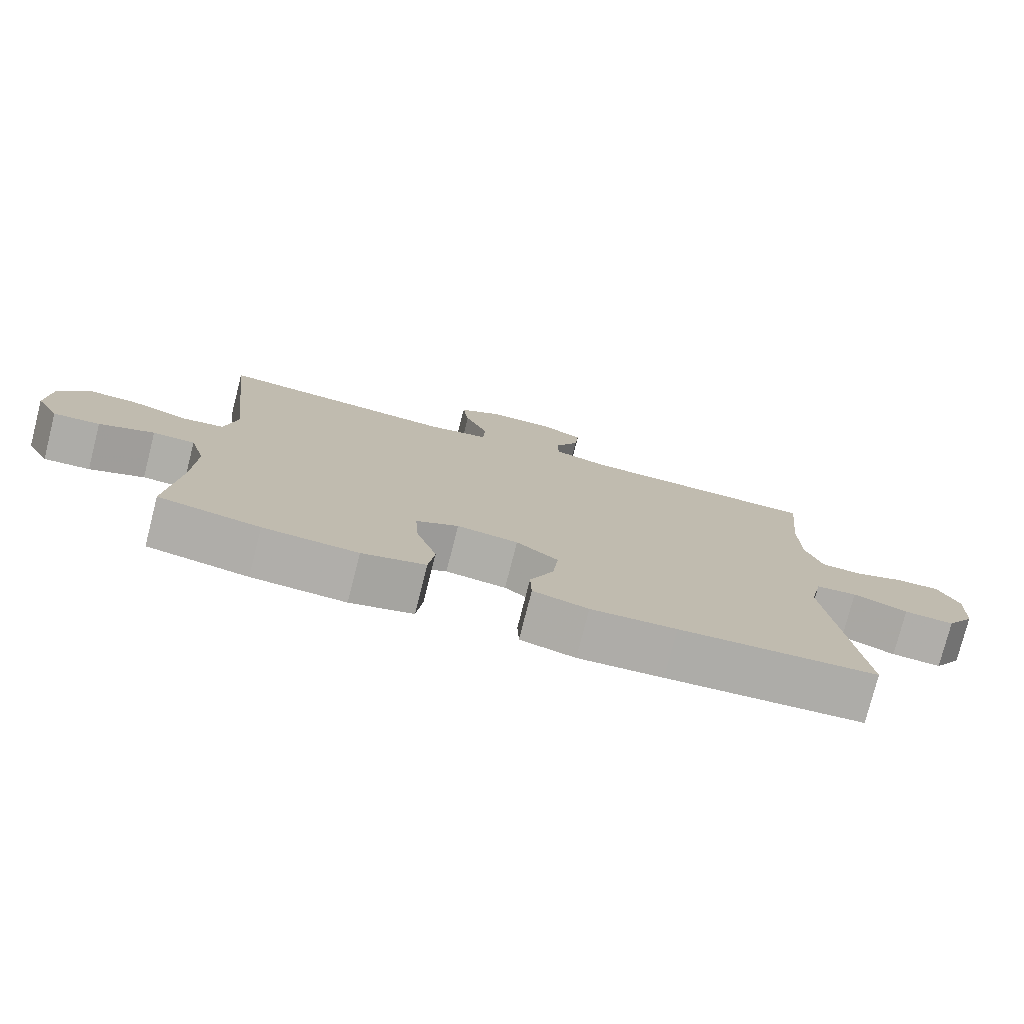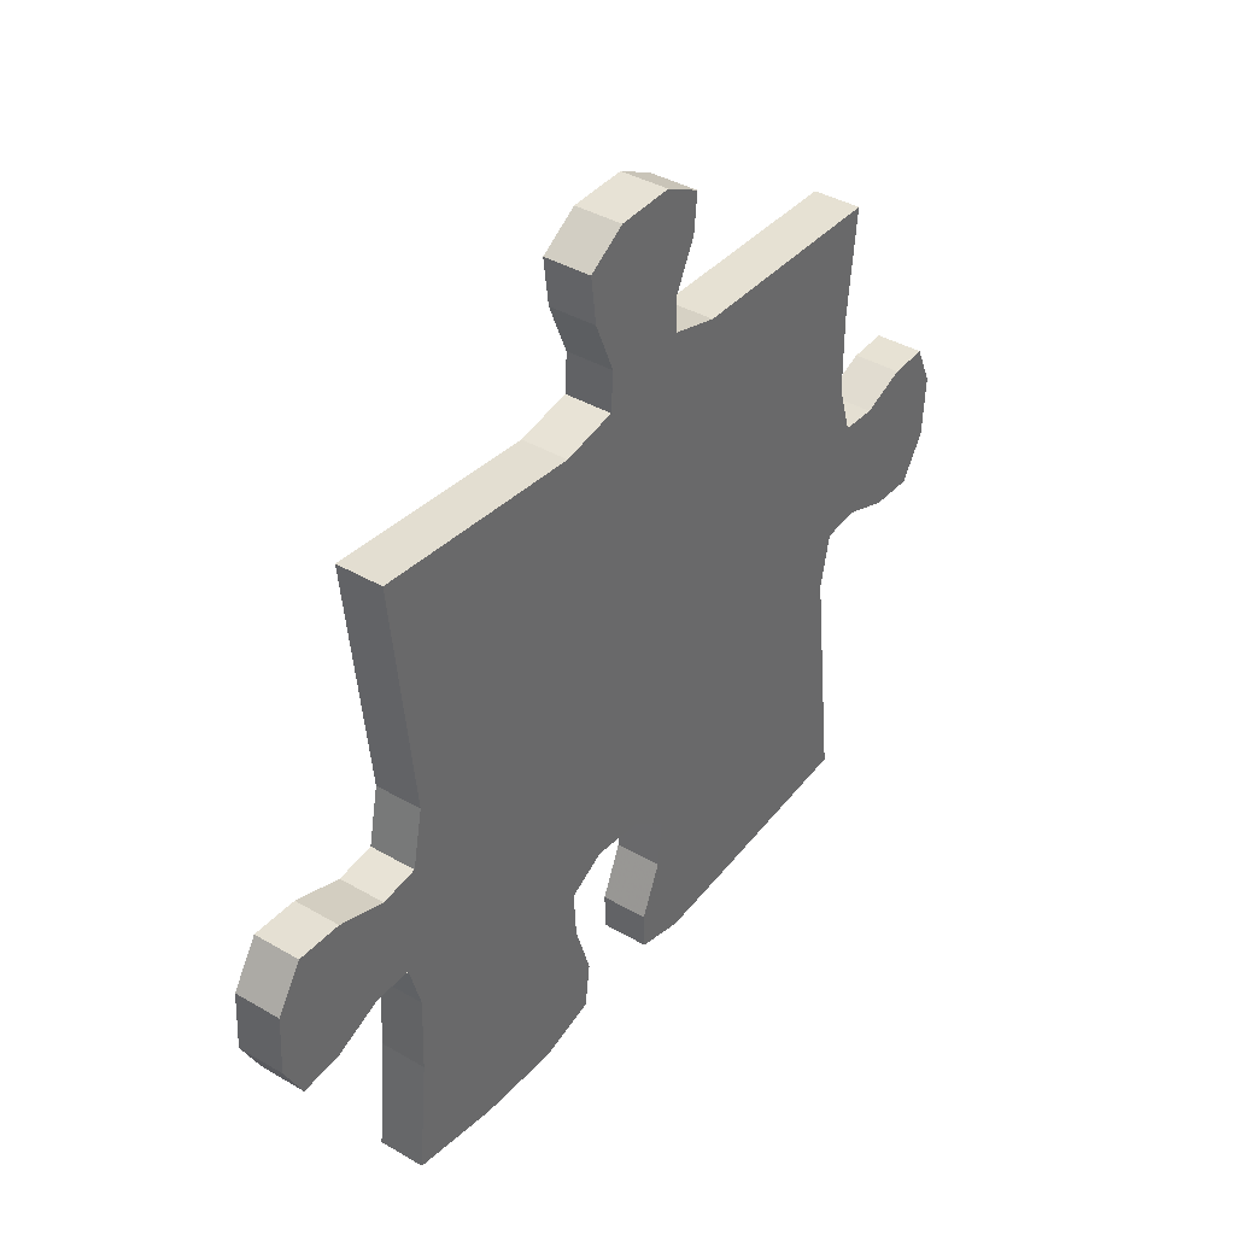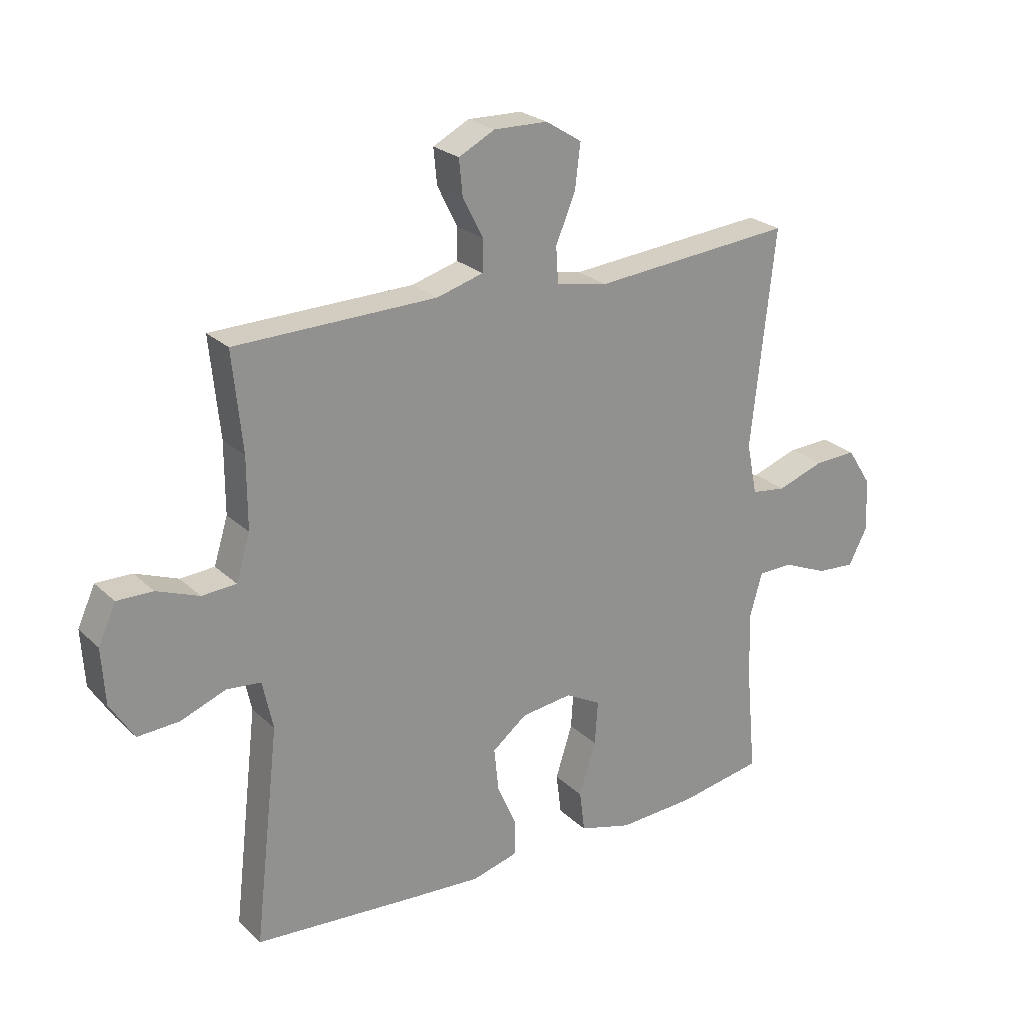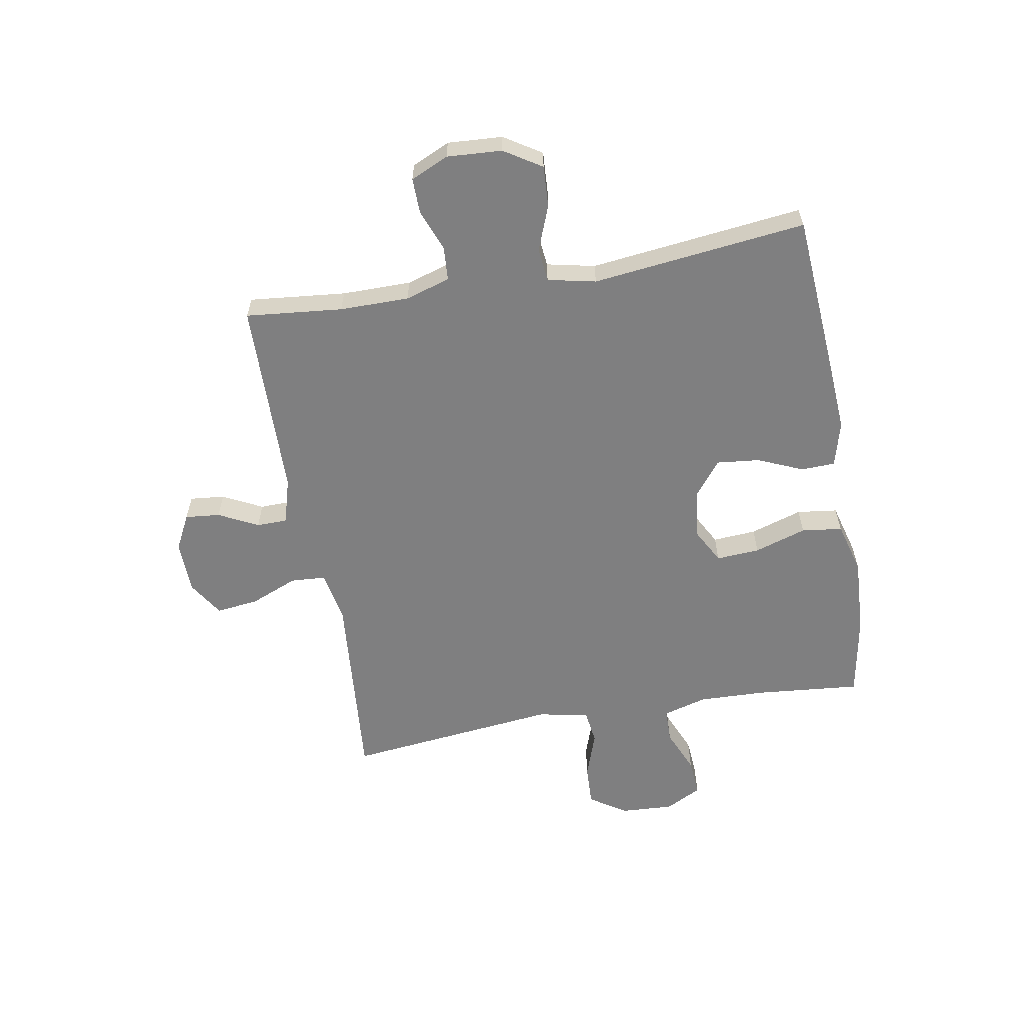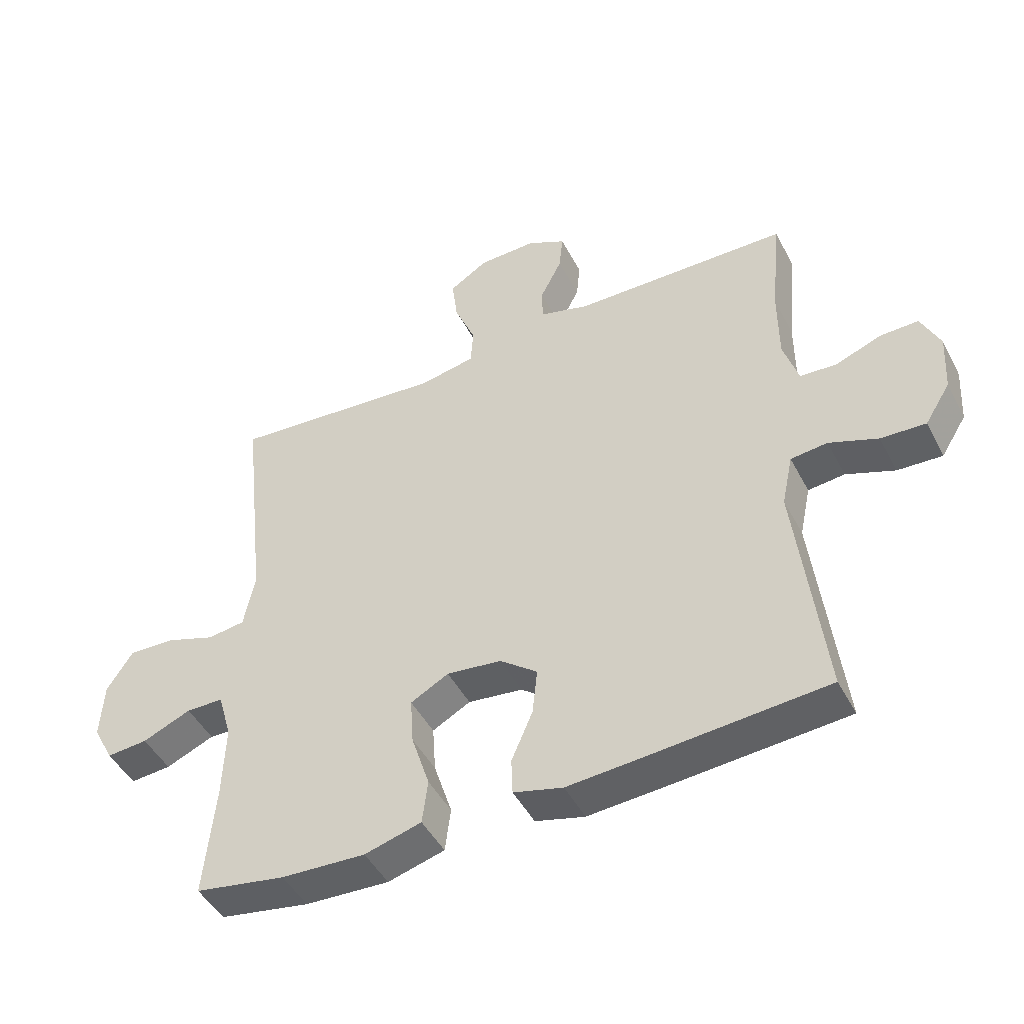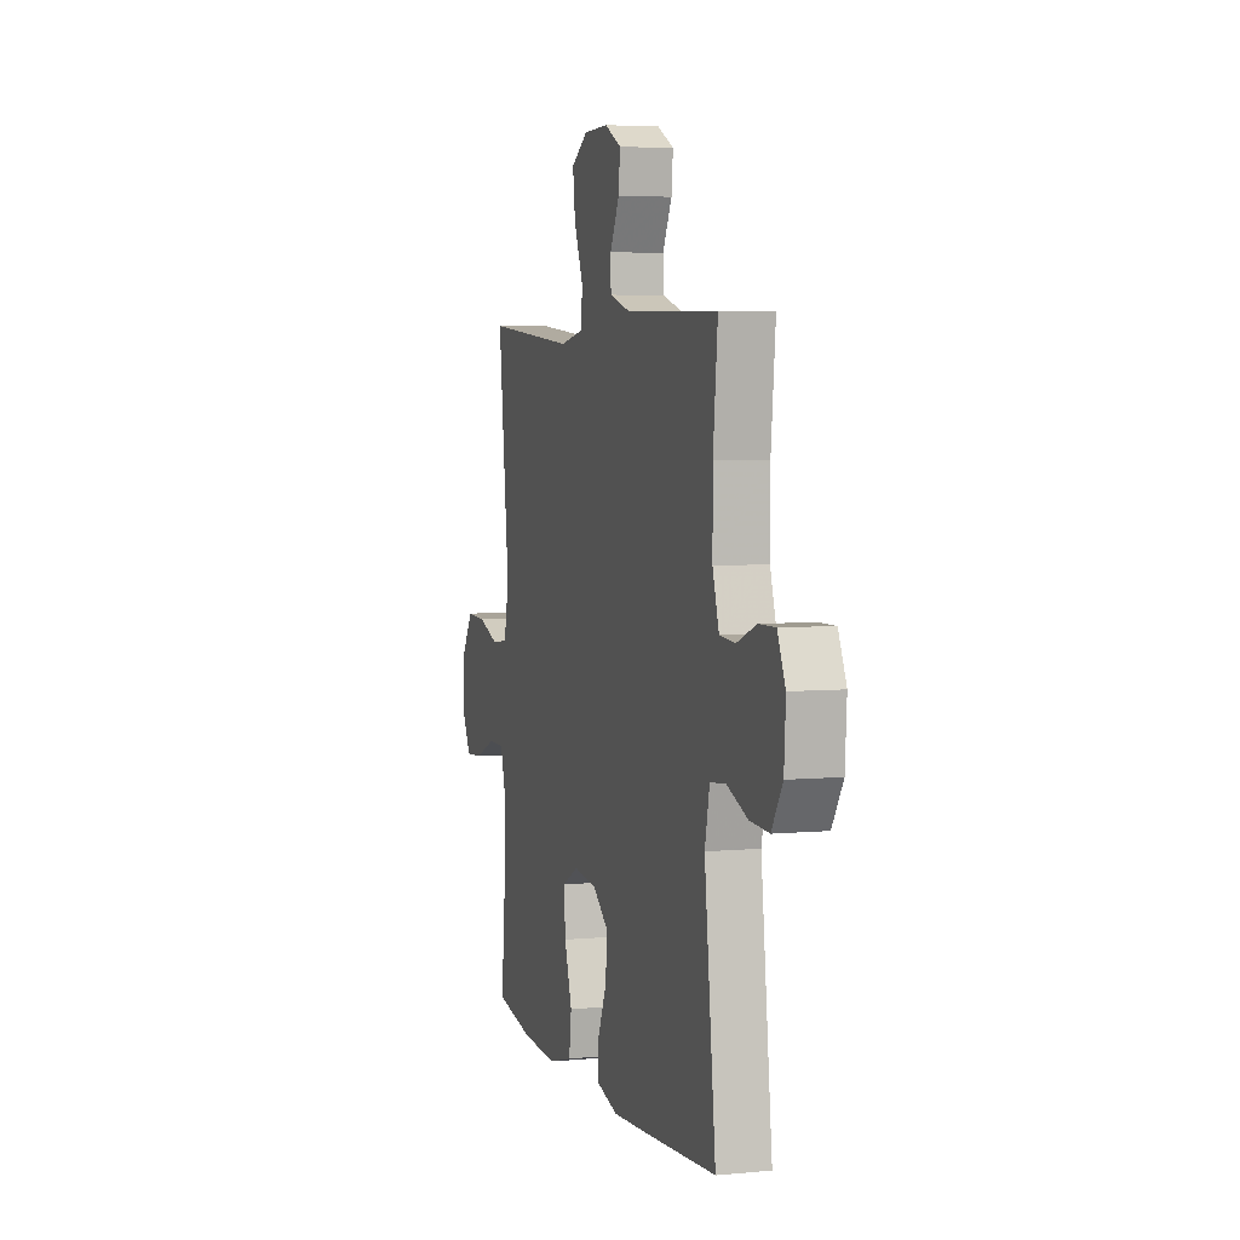
<metadata>
{"format":"obj","ext":"obj","renderer":"f3d","projection":"perspective","resolution":1024,"background":"white","views":[{"elev":-77.4,"azim":-14.3,"up":"+Z"},{"elev":39.5,"azim":-54.1,"up":"+Z"},{"elev":24.2,"azim":146.1,"up":"+Z"},{"elev":-59.8,"azim":100.0,"up":"+Y"},{"elev":-46.9,"azim":26.7,"up":"+Z"},{"elev":4.9,"azim":73.3,"up":"+Z"}]}
</metadata>
<code>
v 0.5 0.07 -0.5
v 0.216 0.07 -0.521
v 0.094 0.07 -0.529
v 0.015 0.07 -0.508
v 0.013 0.07 -0.449
v 0.047 0.07 -0.37
v 0.055 0.07 -0.295
v -0.005 0.07 -0.248
v -0.093 0.07 -0.237
v -0.154 0.07 -0.27
v -0.149 0.07 -0.346
v -0.12 0.07 -0.437
v -0.129 0.07 -0.508
v -0.22 0.07 -0.533
v -0.355 0.07 -0.526
v -0.5 0.07 -0.5
v -0.483 0.07 -0.318
v -0.479 0.07 -0.199
v -0.501 0.07 -0.122
v -0.561 0.07 -0.121
v -0.639 0.07 -0.154
v -0.705 0.07 -0.159
v -0.738 0.07 -0.096
v -0.733 0.07 -0.004
v -0.691 0.07 0.061
v -0.618 0.07 0.058
v -0.537 0.07 0.03
v -0.477 0.07 0.038
v -0.459 0.07 0.127
v -0.5 0.07 0.5
v -0.154 0.07 0.47
v -0.065 0.07 0.487
v -0.061 0.07 0.548
v -0.095 0.07 0.631
v -0.104 0.07 0.705
v -0.042 0.07 0.744
v 0.051 0.07 0.746
v 0.113 0.07 0.714
v 0.107 0.07 0.653
v 0.072 0.07 0.584
v 0.073 0.07 0.53
v 0.153 0.07 0.507
v 0.5 0.07 0.5
v 0.483 0.07 0.331
v 0.483 0.07 0.21
v 0.507 0.07 0.132
v 0.566 0.07 0.128
v 0.639 0.07 0.156
v 0.701 0.07 0.157
v 0.731 0.07 0.091
v 0.725 0.07 -0.005
v 0.684 0.07 -0.07
v 0.612 0.07 -0.066
v 0.534 0.07 -0.036
v 0.475 0.07 -0.042
v 0.457 0.07 -0.126
v 0.5 0 -0.5
v 0.216 0 -0.521
v 0.094 0 -0.529
v 0.015 0 -0.508
v 0.013 0 -0.449
v 0.047 0 -0.37
v 0.055 0 -0.295
v -0.005 0 -0.248
v -0.093 0 -0.237
v -0.154 0 -0.27
v -0.149 0 -0.346
v -0.12 0 -0.437
v -0.129 0 -0.508
v -0.22 0 -0.533
v -0.355 0 -0.526
v -0.5 0 -0.5
v -0.483 0 -0.318
v -0.479 0 -0.199
v -0.501 0 -0.122
v -0.561 0 -0.121
v -0.639 0 -0.154
v -0.705 0 -0.159
v -0.738 0 -0.096
v -0.733 0 -0.004
v -0.691 0 0.061
v -0.618 0 0.058
v -0.537 0 0.03
v -0.477 0 0.038
v -0.459 0 0.127
v -0.5 0 0.5
v -0.154 0 0.47
v -0.065 0 0.487
v -0.061 0 0.548
v -0.095 0 0.631
v -0.104 0 0.705
v -0.042 0 0.744
v 0.051 0 0.746
v 0.113 0 0.714
v 0.107 0 0.653
v 0.072 0 0.584
v 0.073 0 0.53
v 0.153 0 0.507
v 0.5 0 0.5
v 0.483 0 0.331
v 0.483 0 0.21
v 0.507 0 0.132
v 0.566 0 0.128
v 0.639 0 0.156
v 0.701 0 0.157
v 0.731 0 0.091
v 0.725 0 -0.005
v 0.684 0 -0.07
v 0.612 0 -0.066
v 0.534 0 -0.036
v 0.475 0 -0.042
v 0.457 0 -0.126
f 51 52 53 54
f 51 54 55
f 50 51 55
f 47 48 49 50
f 46 47 50 55
f 45 46 55 56
f 42 43 44
f 41 42 44 45
f 37 38 39 40
f 37 40 41
f 36 37 41
f 33 34 35 36
f 32 33 36 41
f 29 30 31
f 28 29 31 32
f 24 25 26 27
f 24 27 28
f 23 24 28
f 20 21 22 23
f 19 20 23 28
f 18 19 28 32
f 14 15 16 17
f 11 12 13 14
f 10 11 14 17
f 9 10 17 18
f 3 4 5 6
f 3 6 7
f 56 1 2 3
f 56 3 7
f 45 56 7 8
f 41 45 8 9
f 9 18 32 41
f 110 109 108 107
f 111 110 107
f 111 107 106
f 106 105 104 103
f 111 106 103 102
f 112 111 102 101
f 100 99 98
f 101 100 98 97
f 96 95 94 93
f 97 96 93
f 97 93 92
f 92 91 90 89
f 97 92 89 88
f 87 86 85
f 88 87 85 84
f 83 82 81 80
f 84 83 80
f 84 80 79
f 79 78 77 76
f 84 79 76 75
f 88 84 75 74
f 73 72 71 70
f 70 69 68 67
f 73 70 67 66
f 74 73 66 65
f 62 61 60 59
f 63 62 59
f 59 58 57 112
f 63 59 112
f 64 63 112 101
f 65 64 101 97
f 97 88 74 65
f 1 57 58 2
f 2 58 59 3
f 3 59 60 4
f 4 60 61 5
f 5 61 62 6
f 6 62 63 7
f 7 63 64 8
f 8 64 65 9
f 9 65 66 10
f 10 66 67 11
f 11 67 68 12
f 12 68 69 13
f 13 69 70 14
f 14 70 71 15
f 15 71 72 16
f 16 72 73 17
f 17 73 74 18
f 18 74 75 19
f 19 75 76 20
f 20 76 77 21
f 21 77 78 22
f 22 78 79 23
f 23 79 80 24
f 24 80 81 25
f 25 81 82 26
f 26 82 83 27
f 27 83 84 28
f 28 84 85 29
f 29 85 86 30
f 30 86 87 31
f 31 87 88 32
f 32 88 89 33
f 33 89 90 34
f 34 90 91 35
f 35 91 92 36
f 36 92 93 37
f 37 93 94 38
f 38 94 95 39
f 39 95 96 40
f 40 96 97 41
f 41 97 98 42
f 42 98 99 43
f 43 99 100 44
f 44 100 101 45
f 45 101 102 46
f 46 102 103 47
f 47 103 104 48
f 48 104 105 49
f 49 105 106 50
f 50 106 107 51
f 51 107 108 52
f 52 108 109 53
f 53 109 110 54
f 54 110 111 55
f 55 111 112 56
f 56 112 57 1

</code>
